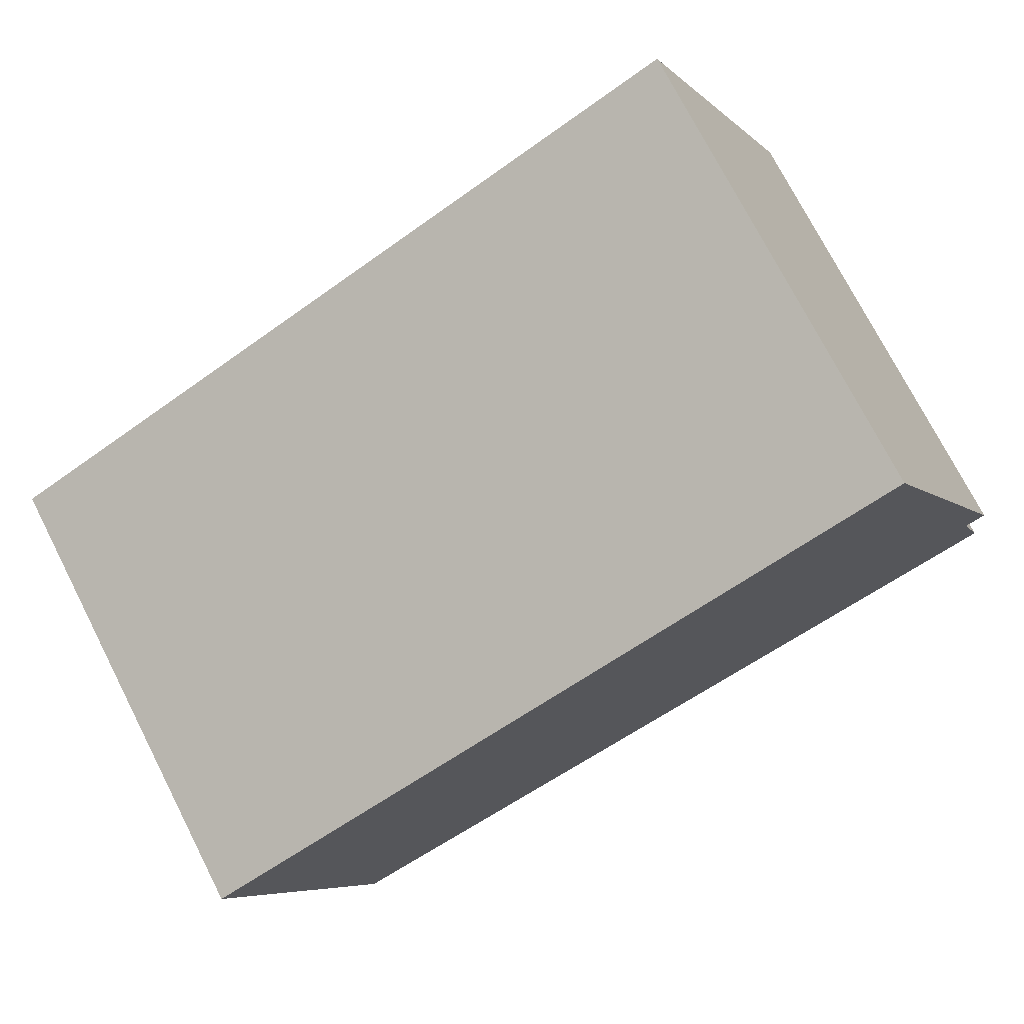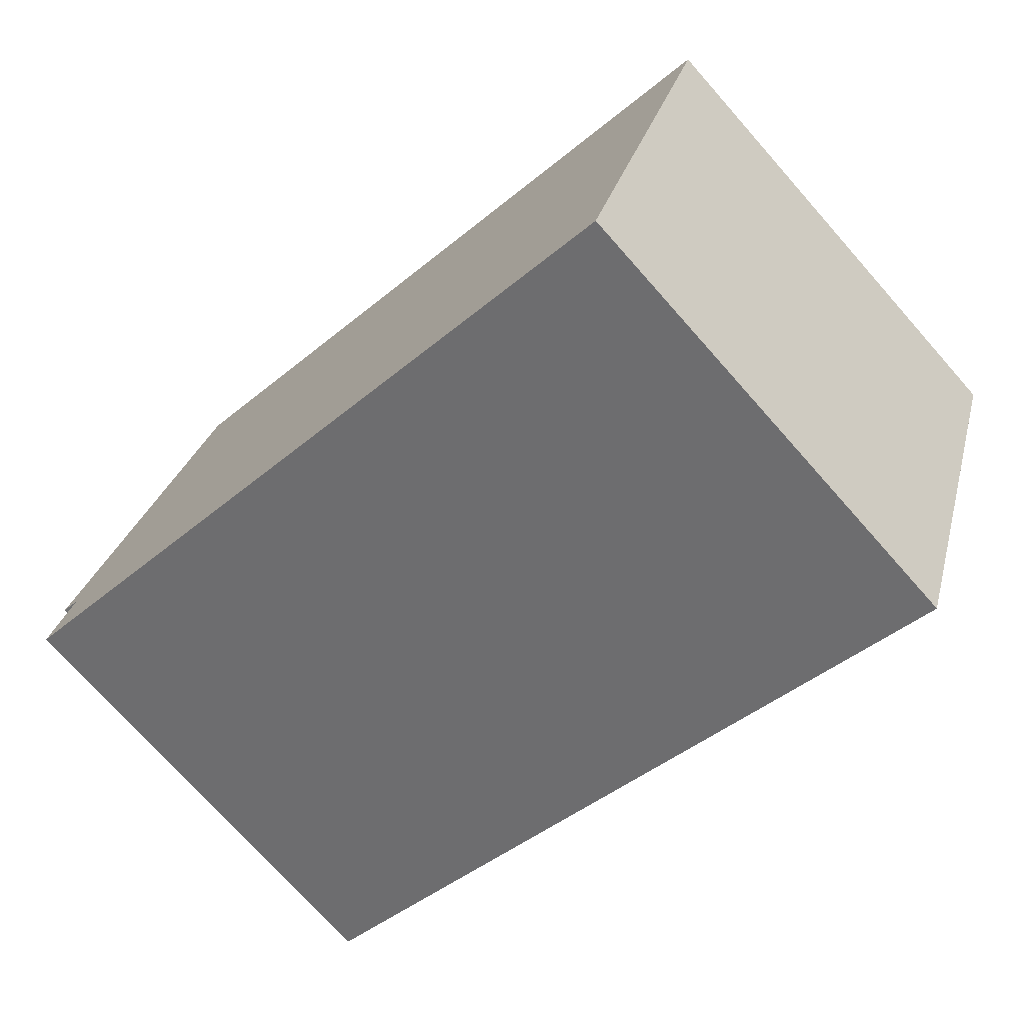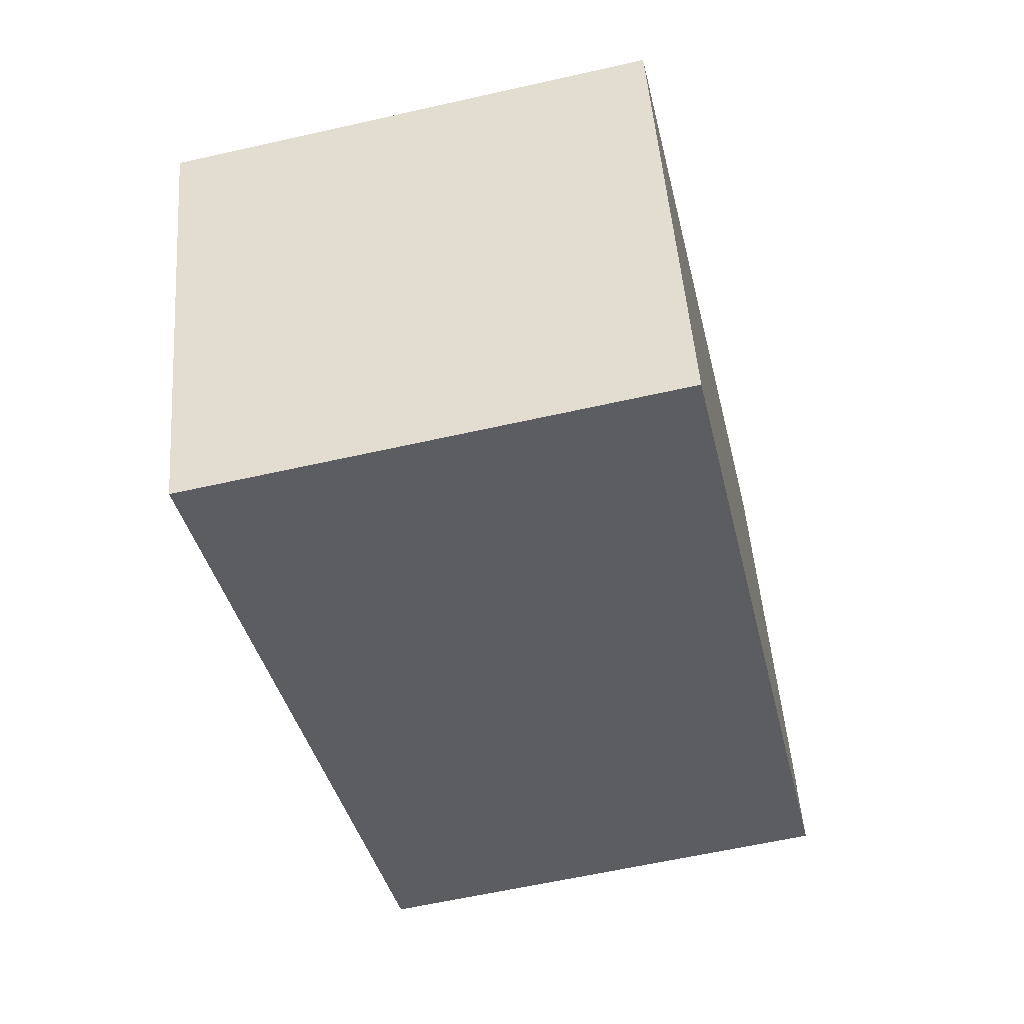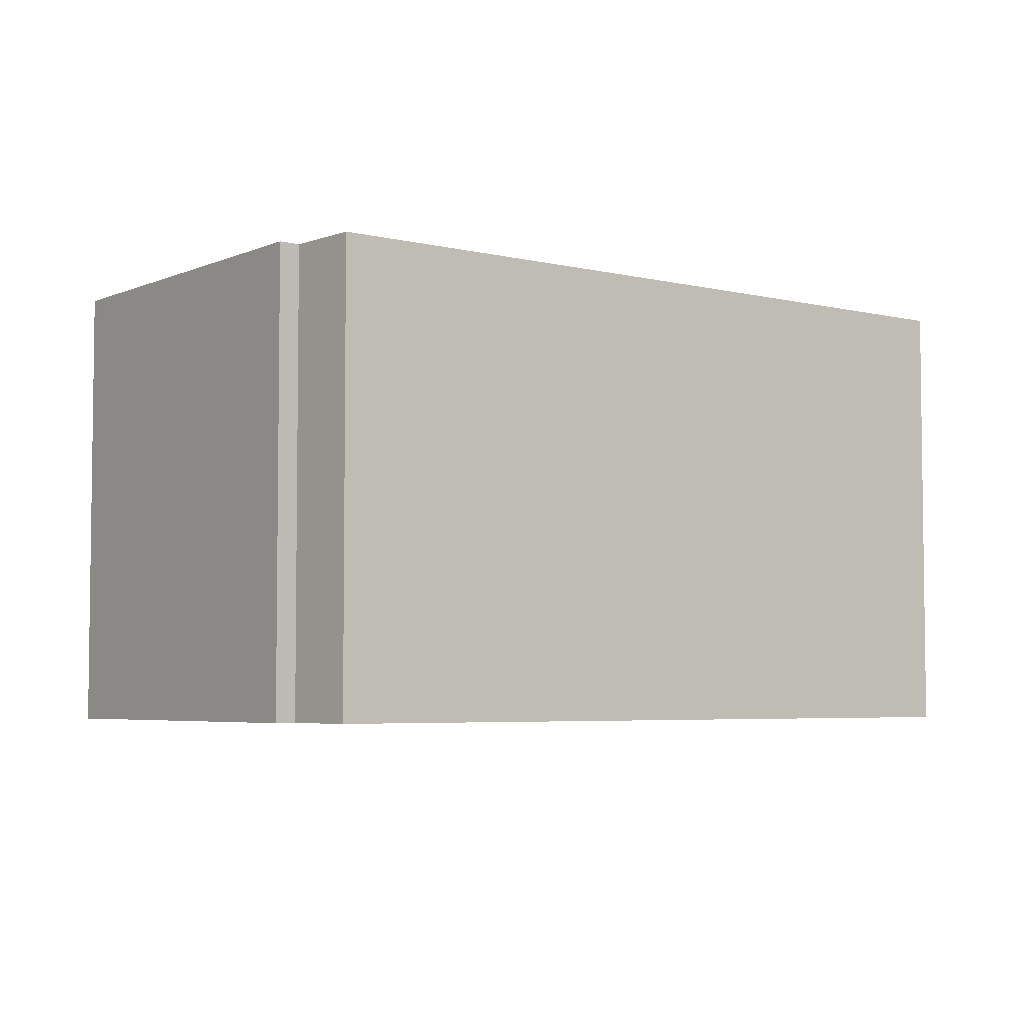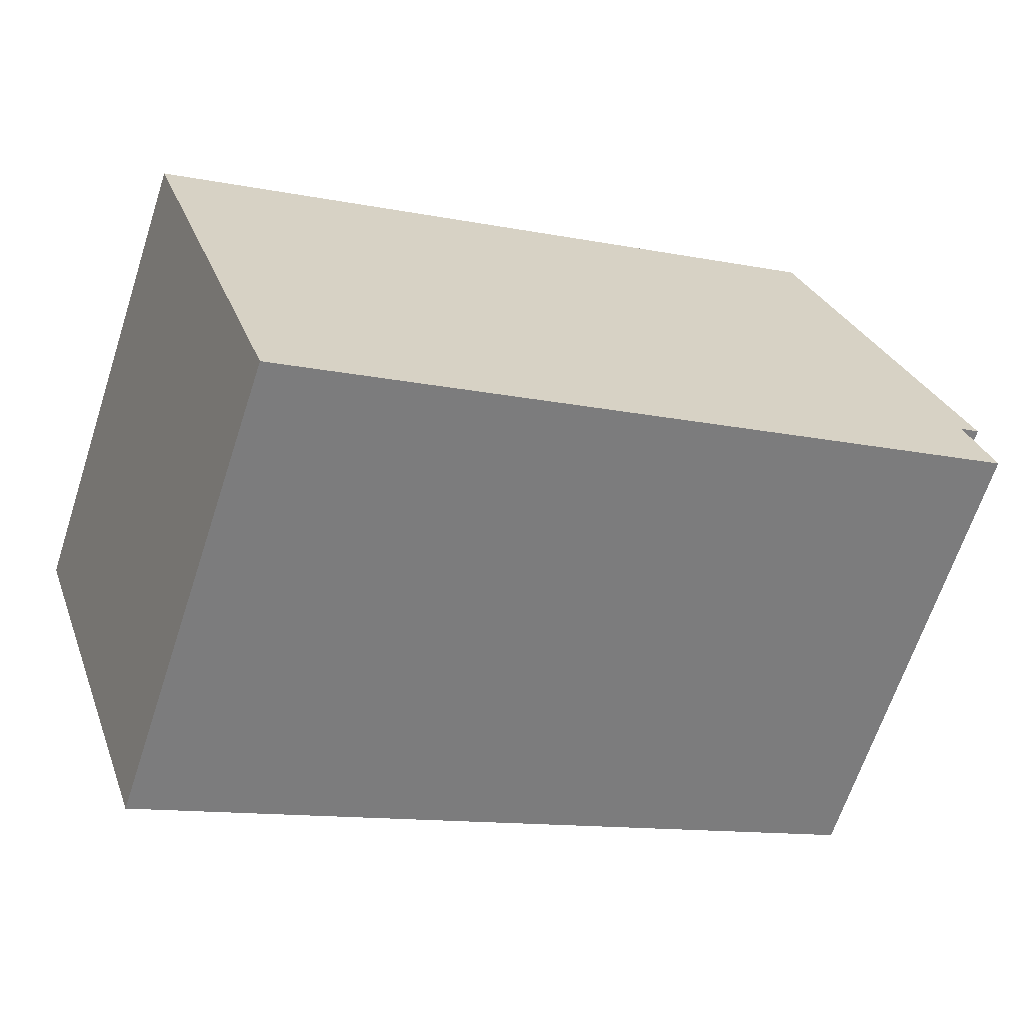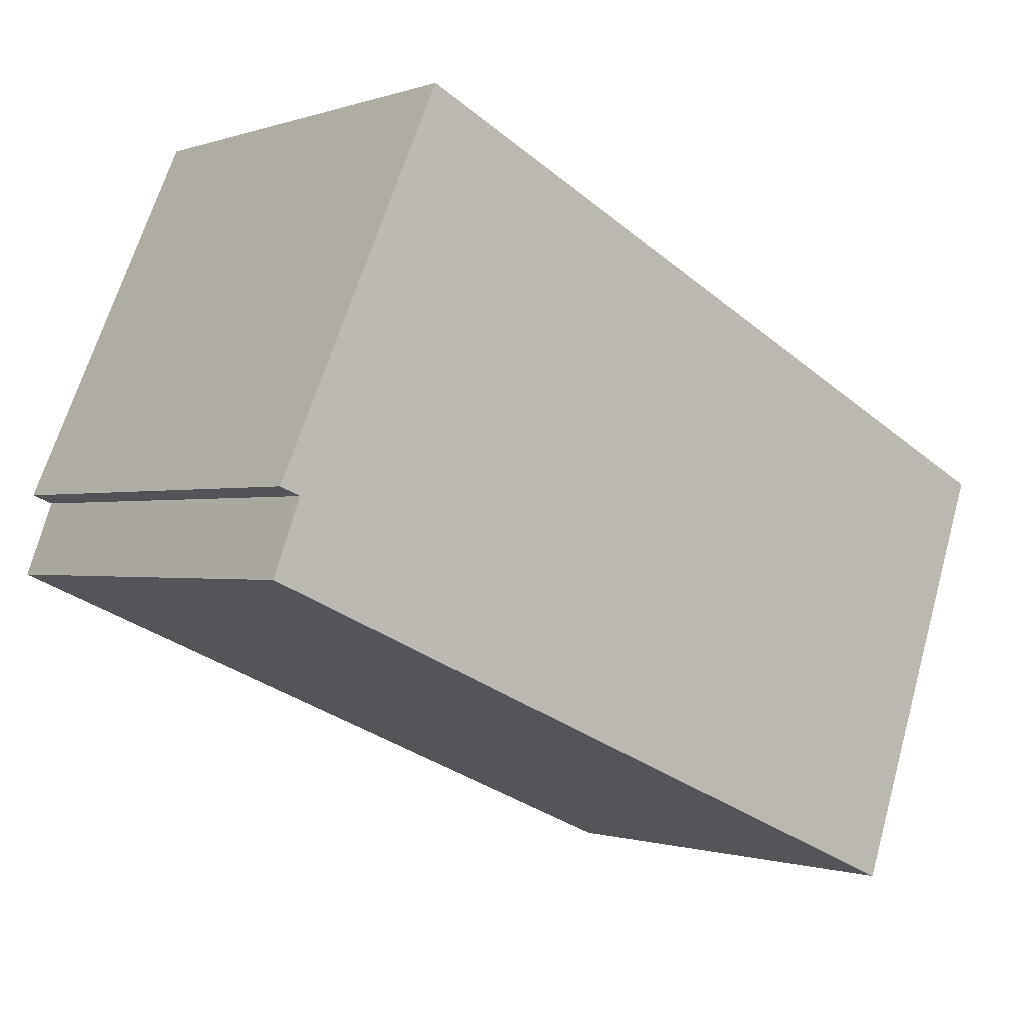
<metadata>
{"format":"obj","ext":"obj","renderer":"f3d","projection":"perspective","resolution":1024,"background":"white","views":[{"elev":74.0,"azim":-27.1,"up":"+Z"},{"elev":-73.3,"azim":-138.5,"up":"+Z"},{"elev":-59.9,"azim":-76.9,"up":"+Z"},{"elev":-4.7,"azim":118.9,"up":"+Y"},{"elev":-65.6,"azim":-18.1,"up":"+Z"},{"elev":-0.8,"azim":141.8,"up":"+Z"}]}
</metadata>
<code>
v  0.364 4.375 -1.063
v  7.165 4.375 -1.407
v  1.339 4.375 -3.906
v  0 4.375 2.679e-16
v  5.531 4.375 2.728
v  8.336 4.375 -0.905
v  8.084 4.375 -0.224
v  8.276 4.375 -0.148
v  6.741 4.375 3.268
v  5.876 4.375 2.898
v  6.72 4.375 3.314
v  1.339 2.392e-16 -3.906
v  0 0 0
v  0.364 6.509e-17 -1.063
v  5.531 -1.67e-16 2.728
v  6.72 -2.029e-16 3.314
v  5.876 -1.775e-16 2.898
v  8.276 9.062e-18 -0.148
v  6.741 -2.001e-16 3.268
v  8.084 1.372e-17 -0.224
v  7.165 8.615e-17 -1.407
v  8.336 5.542e-17 -0.905
g defaultobject
f 1 2 3
f 2 1 4
f 2 4 5
f 2 5 6
f 6 5 7
f 7 5 8
f 8 5 9
f 9 5 10
f 9 10 11
f 12 1 3
f 1 12 4
f 4 12 13
f 13 12 14
f 13 5 4
f 5 13 15
f 5 15 10
f 10 15 11
f 11 15 16
f 16 15 17
f 16 9 11
f 9 16 8
f 8 16 18
f 18 16 19
f 18 7 8
f 7 18 20
f 2 12 3
f 12 2 6
f 12 6 21
f 21 6 22
f 20 6 7
f 6 20 22
f 17 19 16
f 19 17 18
f 18 17 15
f 18 15 13
f 18 13 20
f 20 13 22
f 22 13 21
f 21 13 12
f 12 13 14

</code>
